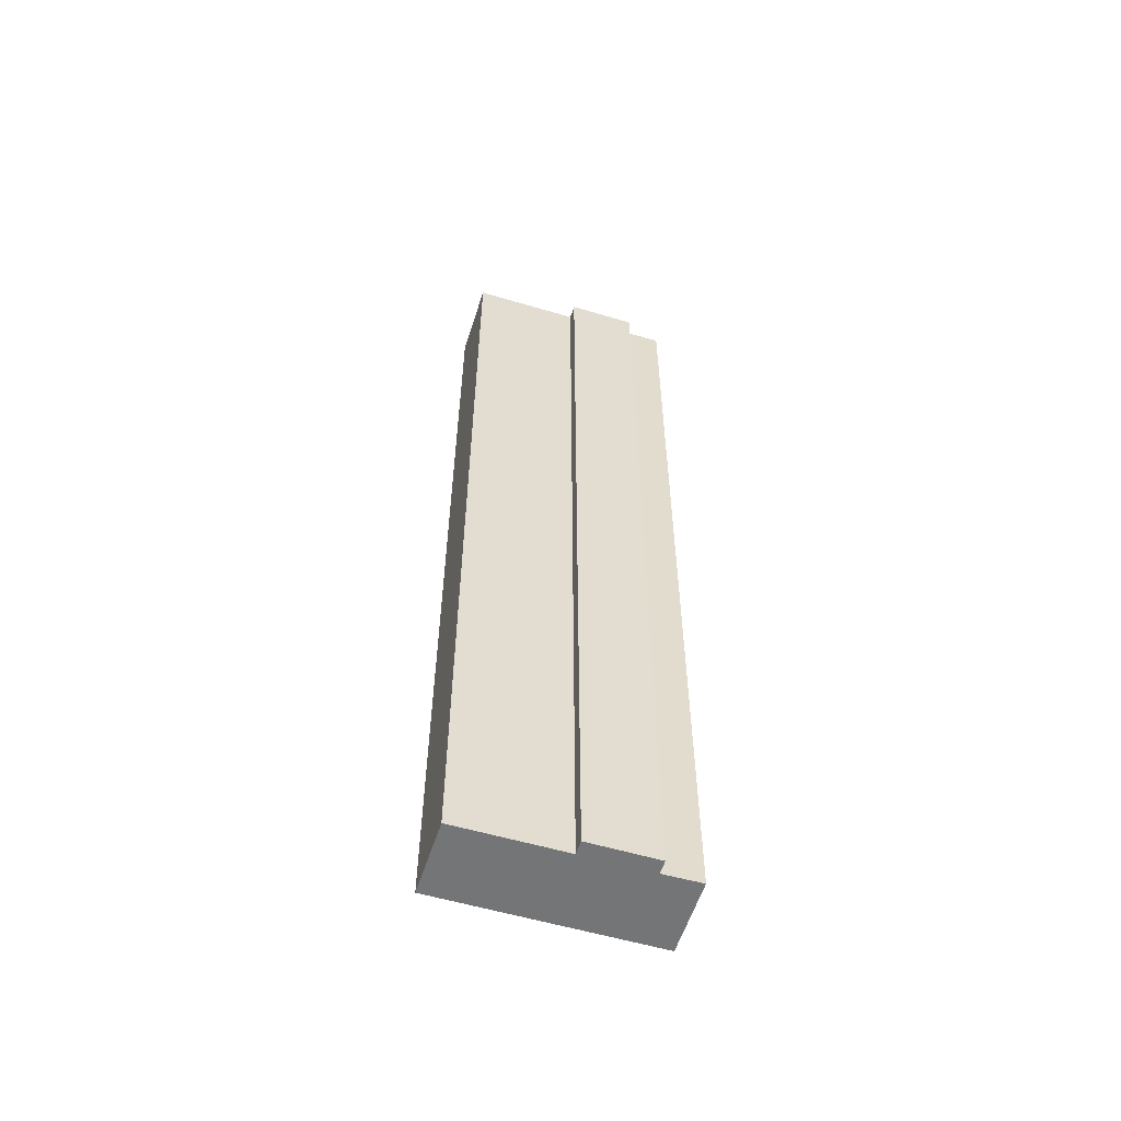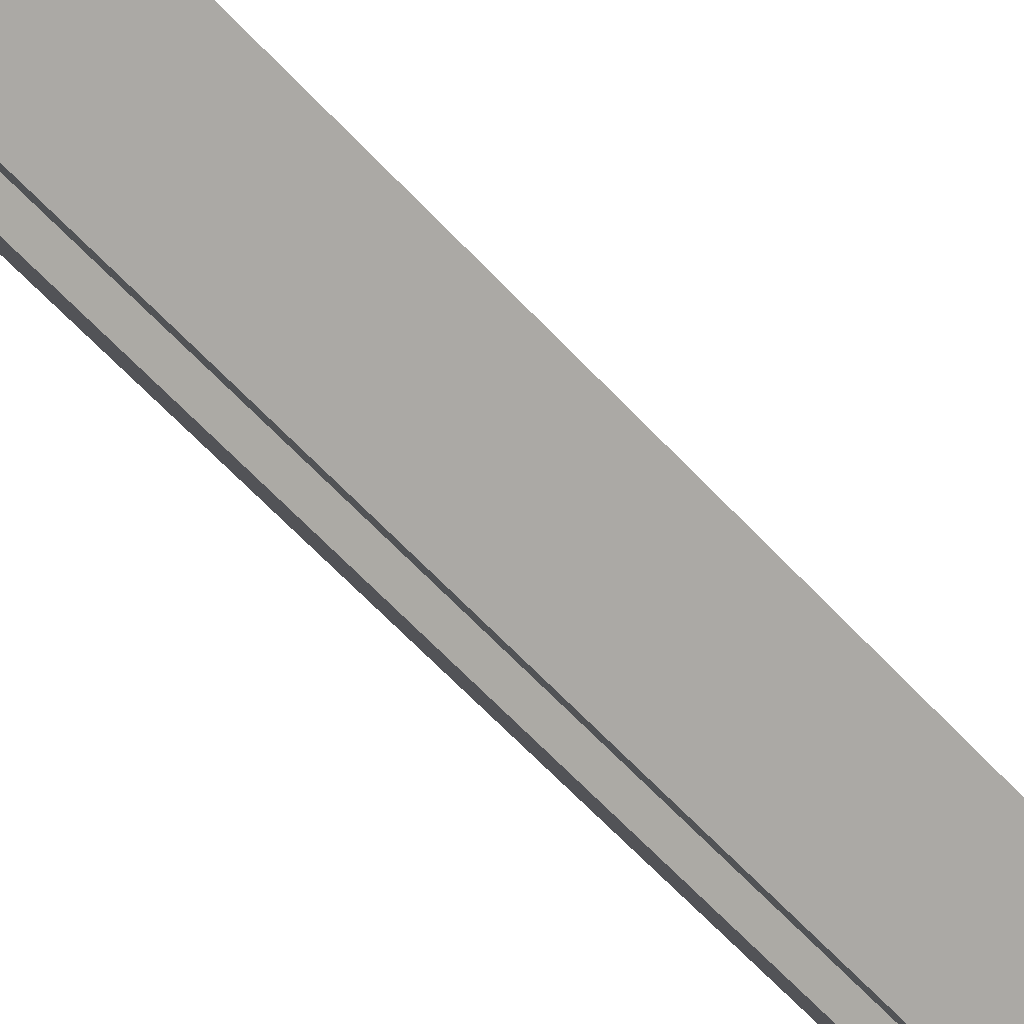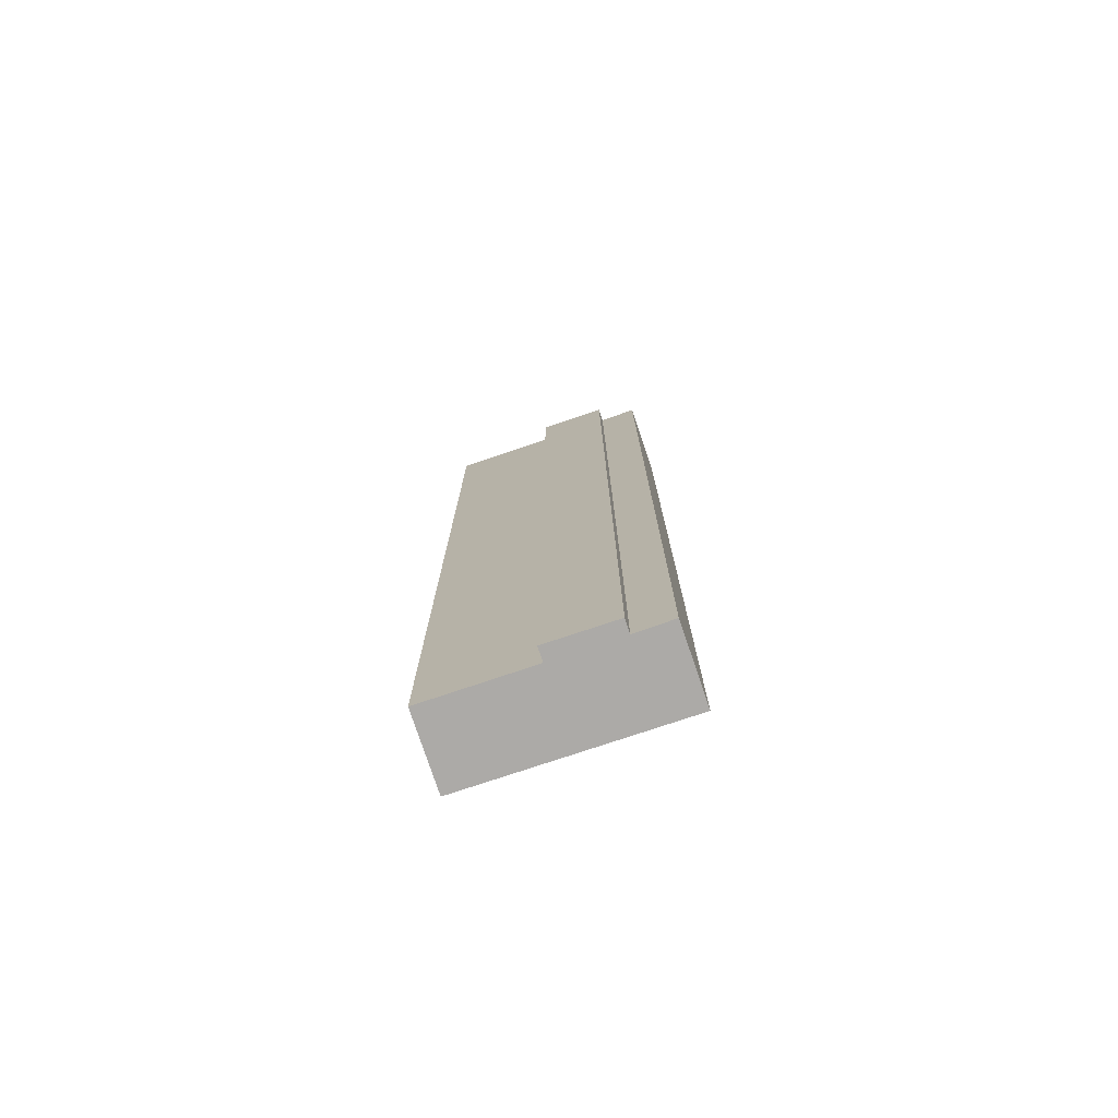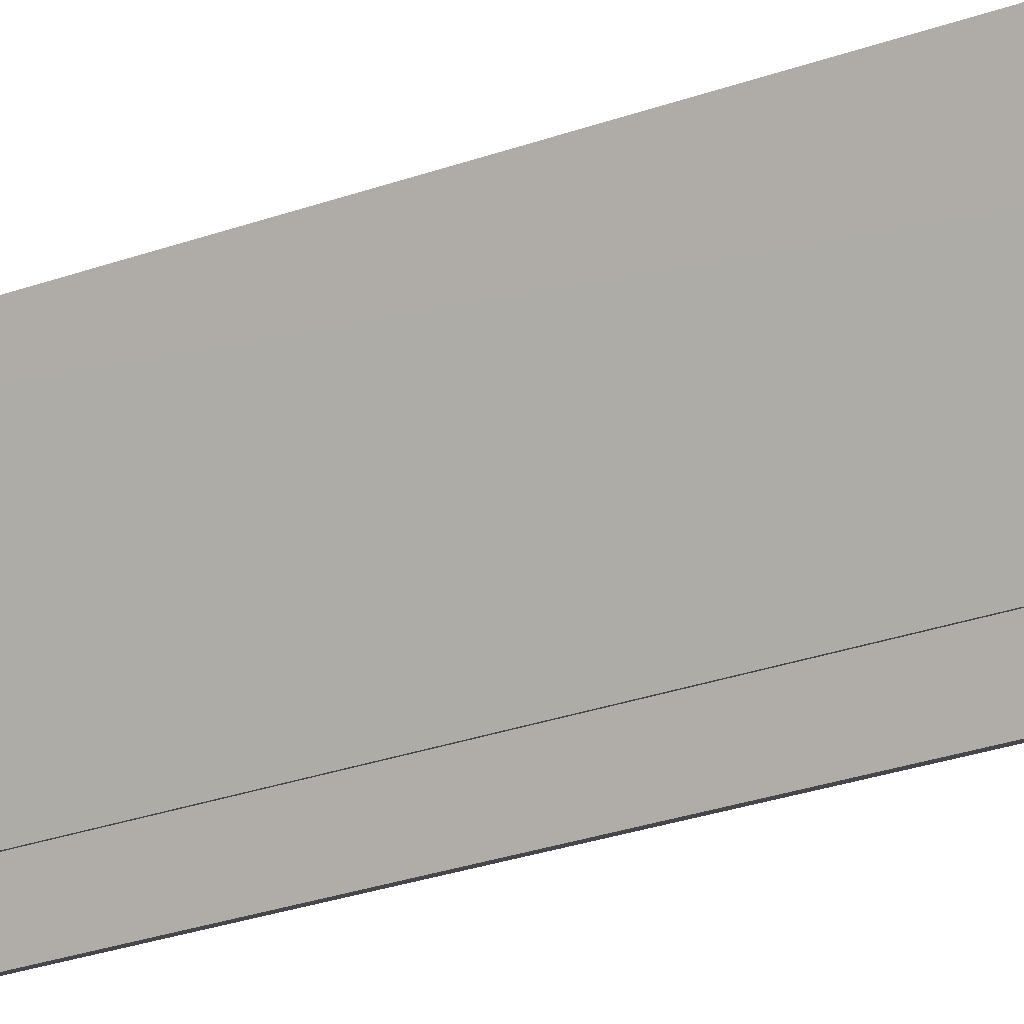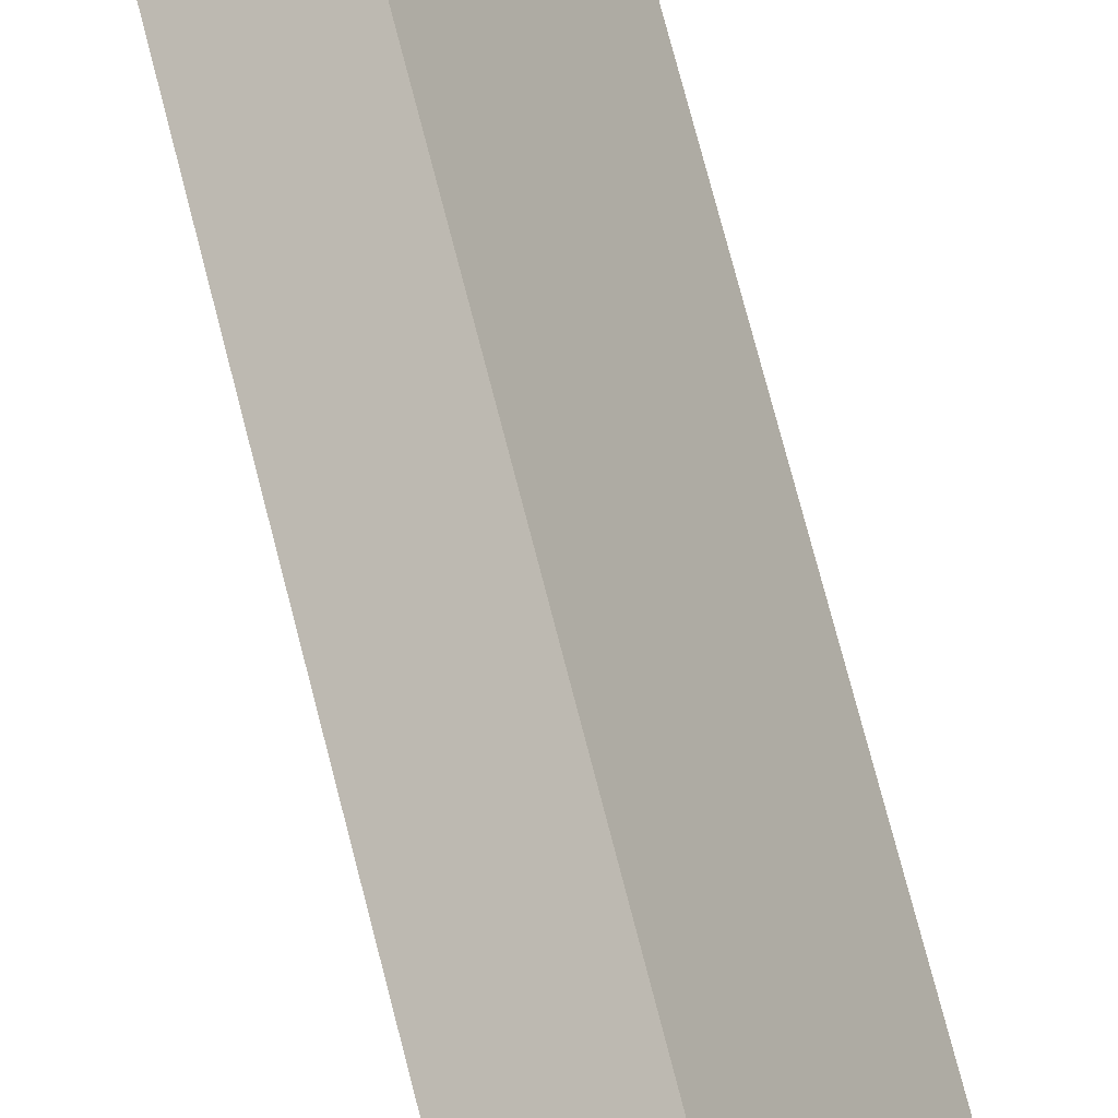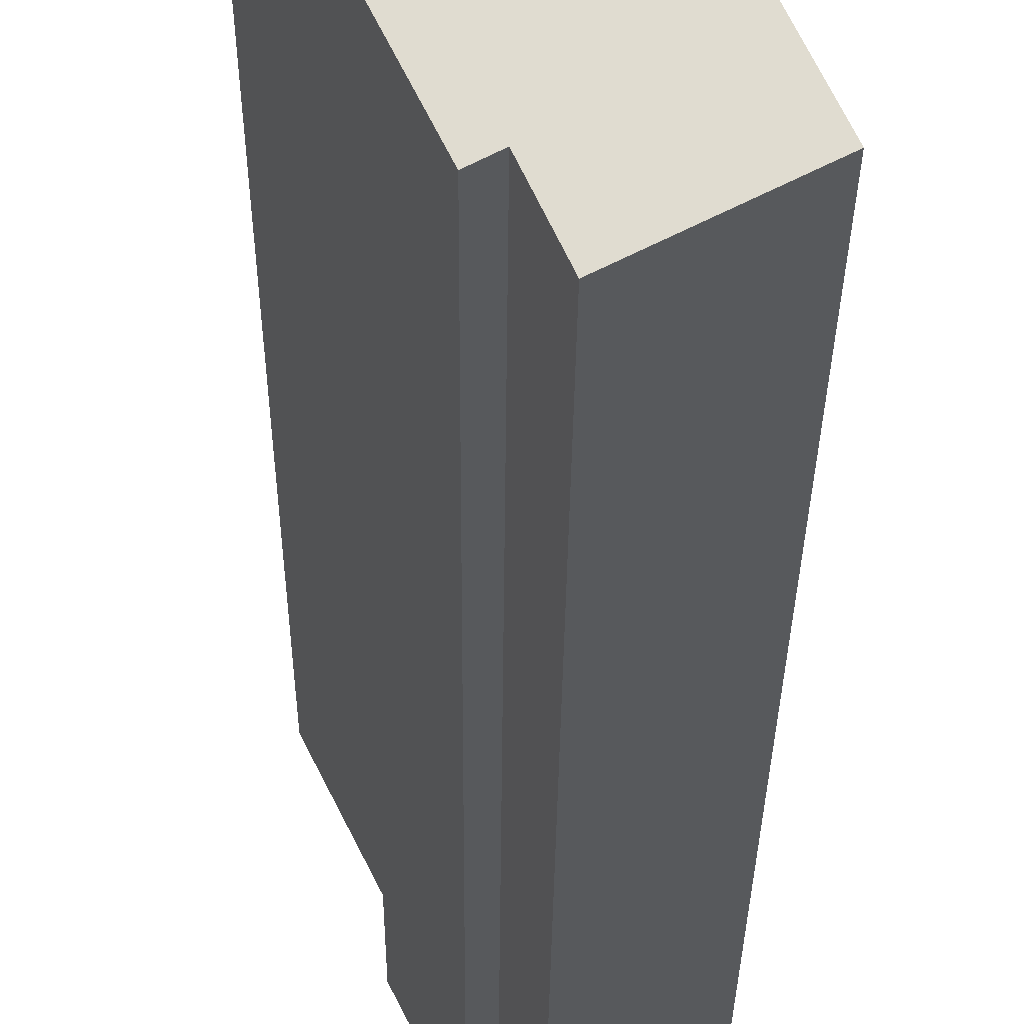
<metadata>
{"format":"obj","ext":"obj","renderer":"f3d","projection":"perspective","resolution":1024,"background":"white","views":[{"elev":-56.5,"azim":99.5,"up":"+Y"},{"elev":-58.8,"azim":-138.4,"up":"+Z"},{"elev":-76.0,"azim":135.4,"up":"+Y"},{"elev":-27.9,"azim":118.7,"up":"+Z"},{"elev":72.2,"azim":165.7,"up":"+Z"},{"elev":-20.3,"azim":179.7,"up":"+Z"}]}
</metadata>
<code>
v  2.86 16.24 2.741
v  1.037 16.24 2.057
v  1.687 16.24 3.346
v  2.214 16.24 1.457
v  0.842 16.24 1.671
v  0.209 16.24 0.415
v  2.019 16.24 1.07
v  2.237 16.24 0.959
v  1.484 16.24 0.002
v  1.697 16.24 -0.107
v  0 16.24 9.943e-16
v  1.194 16.24 -0.596
v  1.389 16.24 -0.194
v  1.194 3.649e-17 -0.596
v  0 0 0
v  1.697 6.552e-18 -0.107
v  1.484 -1.225e-19 0.002
v  1.687 -2.049e-16 3.346
v  0.209 -2.541e-17 0.415
v  1.037 -1.26e-16 2.057
v  0.842 -1.023e-16 1.671
v  2.86 -1.678e-16 2.741
v  2.019 -6.552e-17 1.07
v  2.237 -5.872e-17 0.959
v  2.214 -8.922e-17 1.457
v  1.389 1.188e-17 -0.194
g defaultobject
f 1 2 3
f 2 1 4
f 2 4 5
f 5 4 6
f 6 4 7
f 6 7 8
f 6 8 9
f 9 8 10
f 6 9 11
f 9 12 11
f 12 9 13
f 14 11 12
f 11 14 15
f 16 9 10
f 9 16 17
f 15 6 11
f 6 15 5
f 5 15 2
f 2 15 3
f 3 15 18
f 18 15 19
f 18 19 20
f 20 19 21
f 18 1 3
f 1 18 22
f 23 8 7
f 8 23 24
f 22 4 1
f 4 22 7
f 7 22 23
f 23 22 25
f 24 10 8
f 10 24 16
f 13 14 12
f 14 13 9
f 14 9 26
f 26 9 17
f 14 17 15
f 17 14 26
f 20 22 18
f 22 20 25
f 25 20 21
f 25 21 19
f 25 19 23
f 23 19 24
f 24 19 17
f 24 17 16
f 17 19 15

</code>
